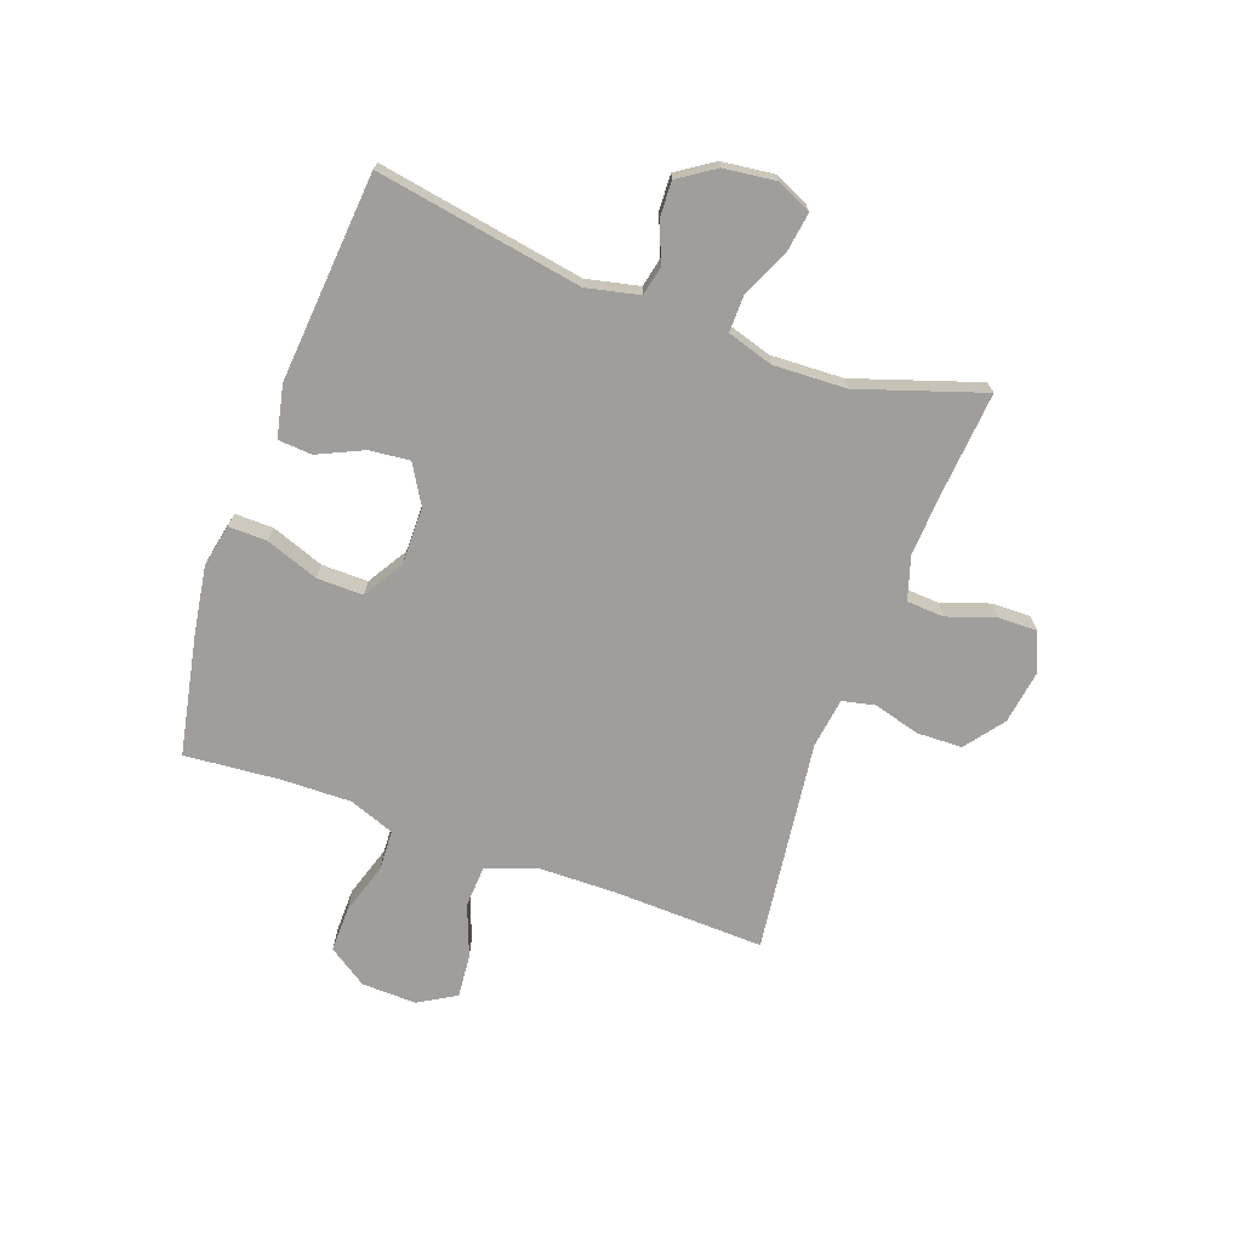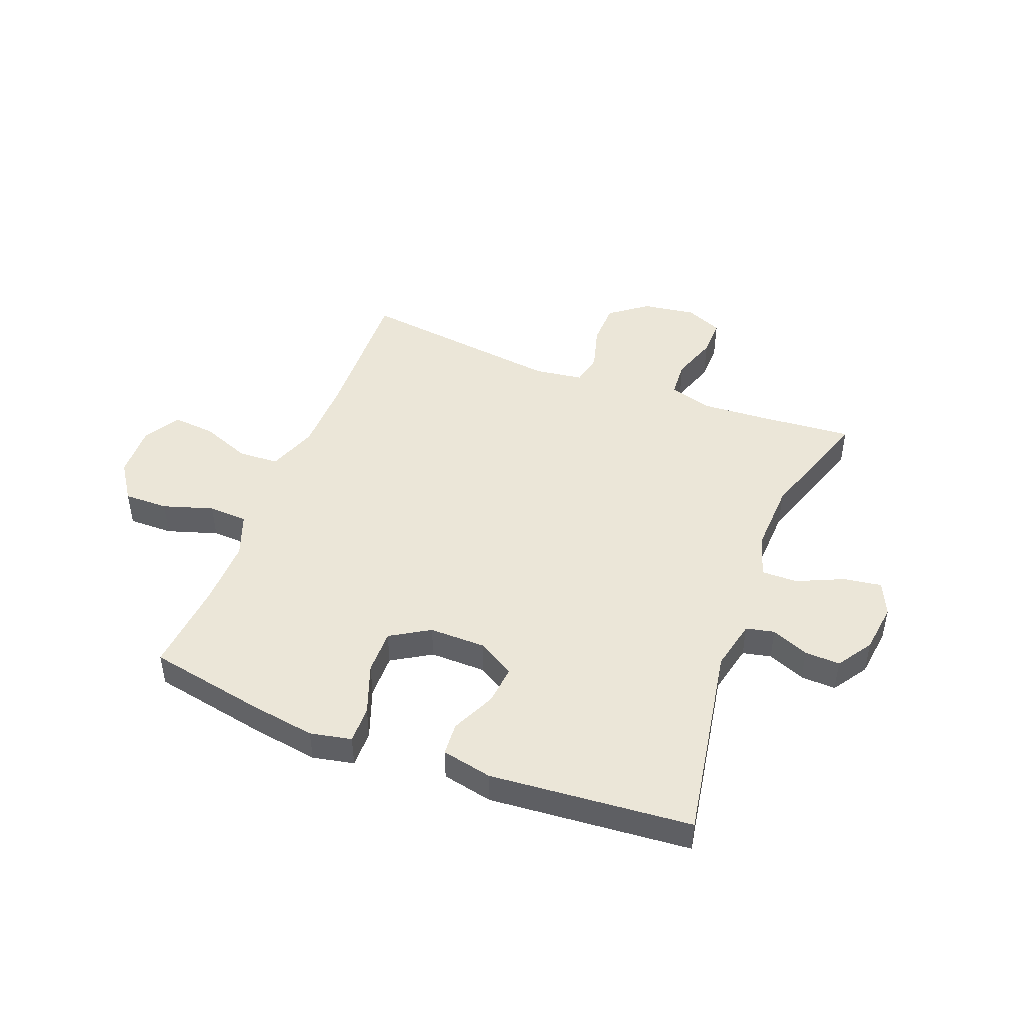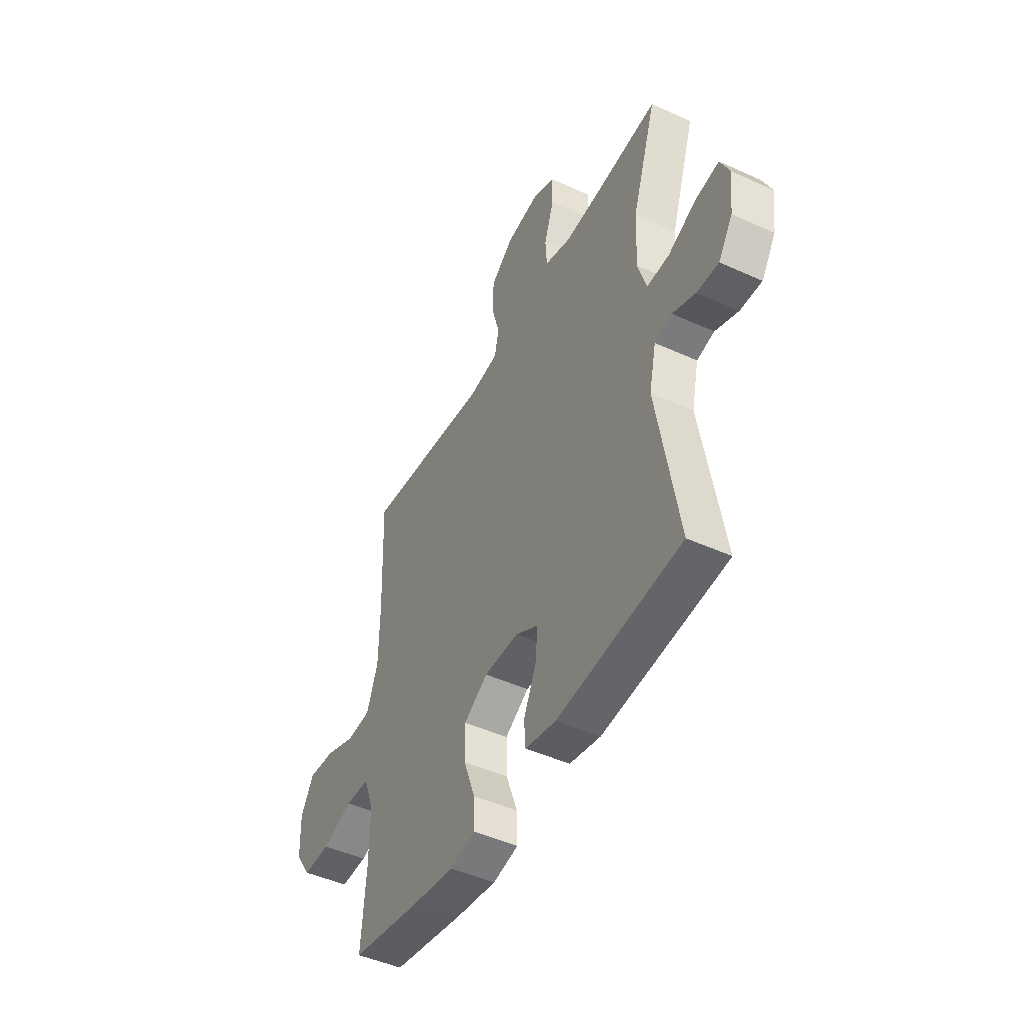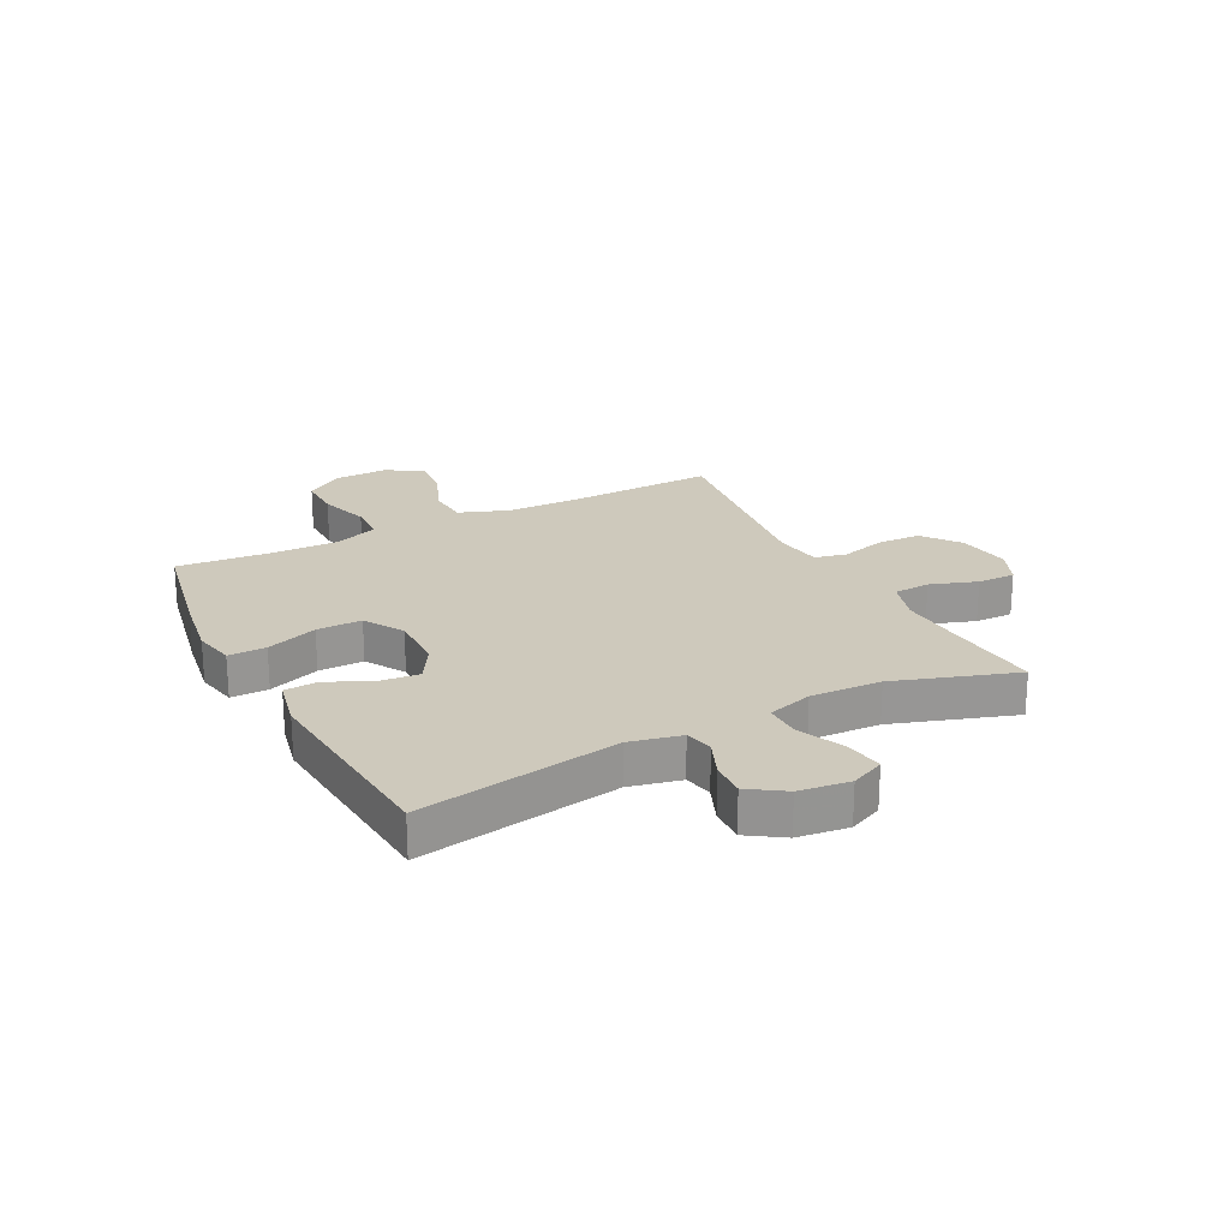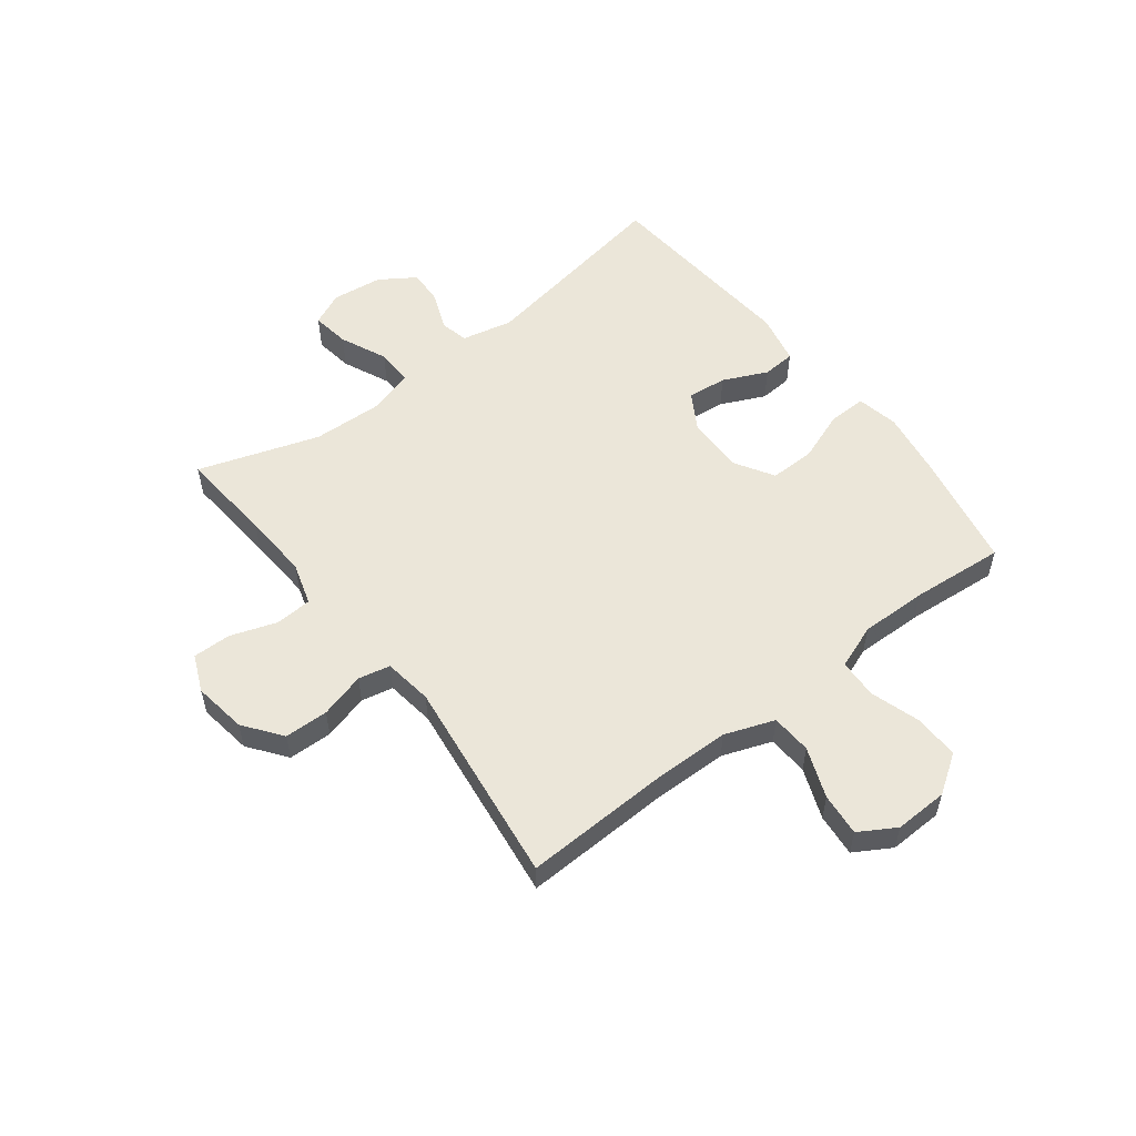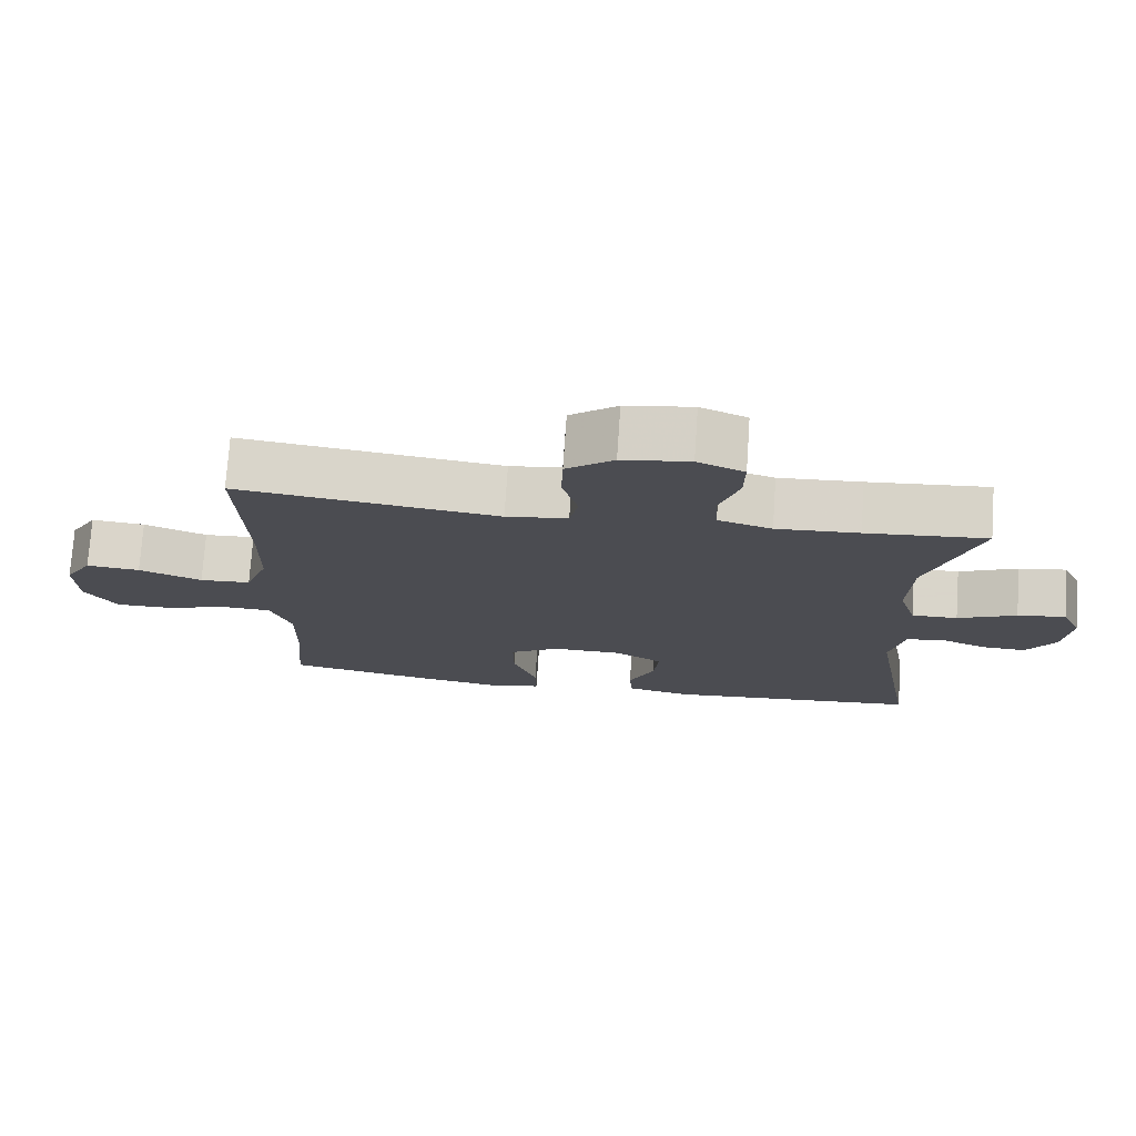
<metadata>
{"format":"obj","ext":"obj","renderer":"f3d","projection":"perspective","resolution":1024,"background":"white","views":[{"elev":-70.9,"azim":-109.9,"up":"+Y"},{"elev":46.4,"azim":-158.9,"up":"+Y"},{"elev":-46.9,"azim":-117.3,"up":"+Z"},{"elev":22.5,"azim":-117.2,"up":"+Y"},{"elev":55.1,"azim":52.4,"up":"+Y"},{"elev":74.6,"azim":-176.1,"up":"+Z"}]}
</metadata>
<code>
v -0.5 0.07 0.5
v -0.332 0.07 0.486
v -0.217 0.07 0.479
v -0.142 0.07 0.502
v -0.138 0.07 0.566
v -0.166 0.07 0.648
v -0.167 0.07 0.715
v -0.102 0.07 0.743
v -0.008 0.07 0.729
v 0.058 0.07 0.679
v 0.06 0.07 0.602
v 0.038 0.07 0.522
v 0.05 0.07 0.466
v 0.136 0.07 0.454
v 0.5 0.07 0.5
v 0.491 0.07 0.241
v 0.493 0.07 0.109
v 0.525 0.07 0.022
v 0.596 0.07 0.018
v 0.684 0.07 0.052
v 0.759 0.07 0.059
v 0.797 0.07 -0.005
v 0.794 0.07 -0.099
v 0.749 0.07 -0.166
v 0.671 0.07 -0.165
v 0.582 0.07 -0.137
v 0.513 0.07 -0.14
v 0.484 0.07 -0.218
v 0.486 0.07 -0.337
v 0.5 0.07 -0.5
v 0.294 0.07 -0.54
v 0.178 0.07 -0.558
v 0.105 0.07 -0.543
v 0.106 0.07 -0.477
v 0.139 0.07 -0.387
v 0.14 0.07 -0.308
v 0.071 0.07 -0.266
v -0.028 0.07 -0.267
v -0.094 0.07 -0.306
v -0.087 0.07 -0.375
v -0.051 0.07 -0.453
v -0.055 0.07 -0.511
v -0.144 0.07 -0.53
v -0.5 0.07 -0.5
v -0.439 0.07 -0.148
v -0.459 0.07 -0.058
v -0.509 0.07 -0.047
v -0.575 0.07 -0.074
v -0.637 0.07 -0.077
v -0.678 0.07 -0.015
v -0.689 0.07 0.074
v -0.662 0.07 0.133
v -0.595 0.07 0.123
v -0.513 0.07 0.086
v -0.449 0.07 0.085
v -0.425 0.07 0.164
v -0.43 0.07 0.288
v -0.5 0 0.5
v -0.332 0 0.486
v -0.217 0 0.479
v -0.142 0 0.502
v -0.138 0 0.566
v -0.166 0 0.648
v -0.167 0 0.715
v -0.102 0 0.743
v -0.008 0 0.729
v 0.058 0 0.679
v 0.06 0 0.602
v 0.038 0 0.522
v 0.05 0 0.466
v 0.136 0 0.454
v 0.5 0 0.5
v 0.491 0 0.241
v 0.493 0 0.109
v 0.525 0 0.022
v 0.596 0 0.018
v 0.684 0 0.052
v 0.759 0 0.059
v 0.797 0 -0.005
v 0.794 0 -0.099
v 0.749 0 -0.166
v 0.671 0 -0.165
v 0.582 0 -0.137
v 0.513 0 -0.14
v 0.484 0 -0.218
v 0.486 0 -0.337
v 0.5 0 -0.5
v 0.294 0 -0.54
v 0.178 0 -0.558
v 0.105 0 -0.543
v 0.106 0 -0.477
v 0.139 0 -0.387
v 0.14 0 -0.308
v 0.071 0 -0.266
v -0.028 0 -0.267
v -0.094 0 -0.306
v -0.087 0 -0.375
v -0.051 0 -0.453
v -0.055 0 -0.511
v -0.144 0 -0.53
v -0.5 0 -0.5
v -0.439 0 -0.148
v -0.459 0 -0.058
v -0.509 0 -0.047
v -0.575 0 -0.074
v -0.637 0 -0.077
v -0.678 0 -0.015
v -0.689 0 0.074
v -0.662 0 0.133
v -0.595 0 0.123
v -0.513 0 0.086
v -0.449 0 0.085
v -0.425 0 0.164
v -0.43 0 0.288
f 52 53 54
f 51 52 54
f 50 51 54
f 49 50 54
f 48 49 54
f 47 48 54
f 46 47 54 55
f 45 46 55 56
f 43 44 45
f 42 43 45
f 41 42 45
f 40 41 45
f 39 40 45 56
f 33 34 35
f 32 33 35
f 31 32 35
f 30 31 35
f 29 30 35
f 28 29 35 36
f 27 28 36 37
f 24 25 26
f 23 24 26
f 22 23 26
f 21 22 26
f 20 21 26
f 19 20 26
f 18 19 26 27
f 27 37 38
f 18 27 38
f 17 18 38
f 14 15 16
f 39 56 57
f 38 39 57
f 17 38 57
f 16 17 57
f 14 16 57
f 13 14 57
f 10 11 12
f 9 10 12
f 8 9 12
f 7 8 12
f 6 7 12
f 5 6 12
f 57 1 2
f 57 2 3
f 13 57 3 4
f 4 5 12 13
f 111 110 109
f 111 109 108
f 111 108 107
f 111 107 106
f 111 106 105
f 111 105 104
f 112 111 104 103
f 113 112 103 102
f 102 101 100
f 102 100 99
f 102 99 98
f 102 98 97
f 113 102 97 96
f 92 91 90
f 92 90 89
f 92 89 88
f 92 88 87
f 92 87 86
f 93 92 86 85
f 94 93 85 84
f 83 82 81
f 83 81 80
f 83 80 79
f 83 79 78
f 83 78 77
f 83 77 76
f 84 83 76 75
f 95 94 84
f 95 84 75
f 95 75 74
f 73 72 71
f 114 113 96
f 114 96 95
f 114 95 74
f 114 74 73
f 114 73 71
f 114 71 70
f 69 68 67
f 69 67 66
f 69 66 65
f 69 65 64
f 69 64 63
f 69 63 62
f 59 58 114
f 60 59 114
f 61 60 114 70
f 70 69 62 61
f 1 58 59 2
f 2 59 60 3
f 3 60 61 4
f 4 61 62 5
f 5 62 63 6
f 6 63 64 7
f 7 64 65 8
f 8 65 66 9
f 9 66 67 10
f 10 67 68 11
f 11 68 69 12
f 12 69 70 13
f 13 70 71 14
f 14 71 72 15
f 15 72 73 16
f 16 73 74 17
f 17 74 75 18
f 18 75 76 19
f 19 76 77 20
f 20 77 78 21
f 21 78 79 22
f 22 79 80 23
f 23 80 81 24
f 24 81 82 25
f 25 82 83 26
f 26 83 84 27
f 27 84 85 28
f 28 85 86 29
f 29 86 87 30
f 30 87 88 31
f 31 88 89 32
f 32 89 90 33
f 33 90 91 34
f 34 91 92 35
f 35 92 93 36
f 36 93 94 37
f 37 94 95 38
f 38 95 96 39
f 39 96 97 40
f 40 97 98 41
f 41 98 99 42
f 42 99 100 43
f 43 100 101 44
f 44 101 102 45
f 45 102 103 46
f 46 103 104 47
f 47 104 105 48
f 48 105 106 49
f 49 106 107 50
f 50 107 108 51
f 51 108 109 52
f 52 109 110 53
f 53 110 111 54
f 54 111 112 55
f 55 112 113 56
f 56 113 114 57
f 57 114 58 1

</code>
